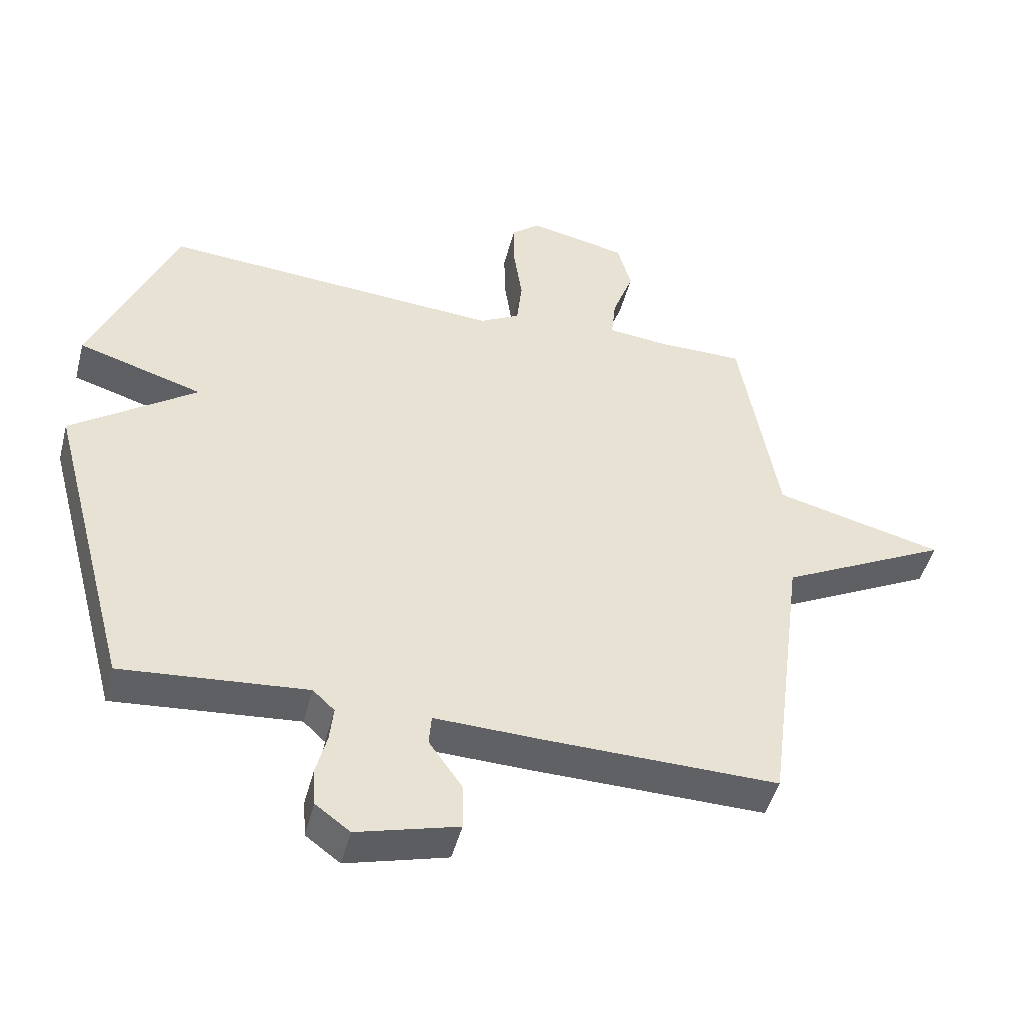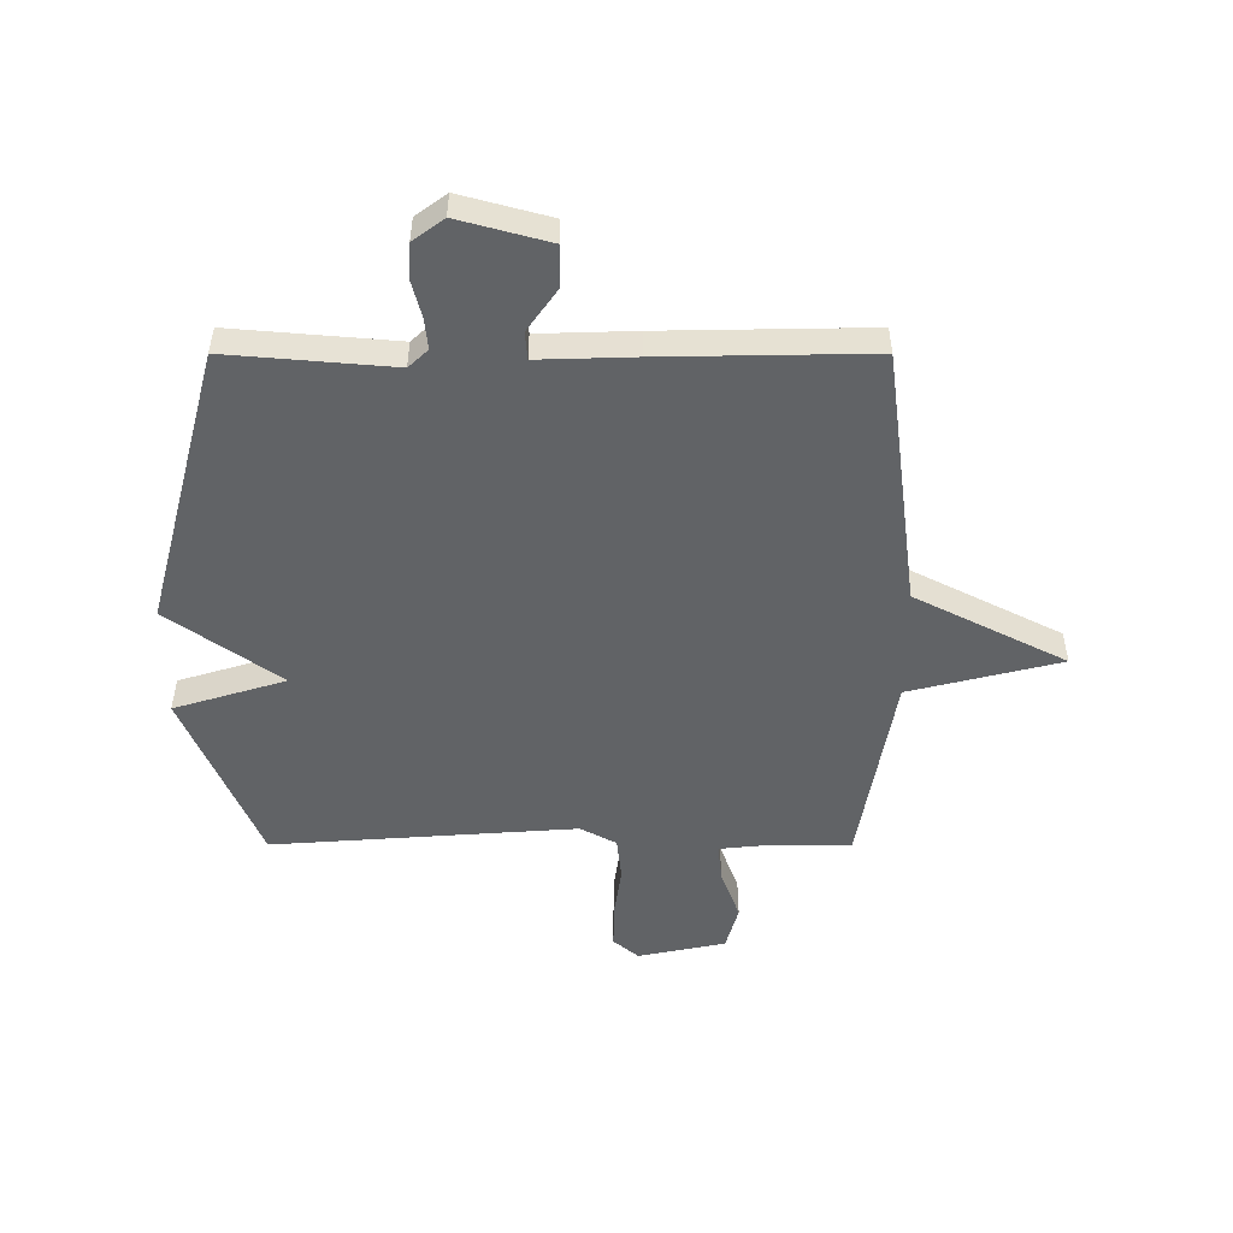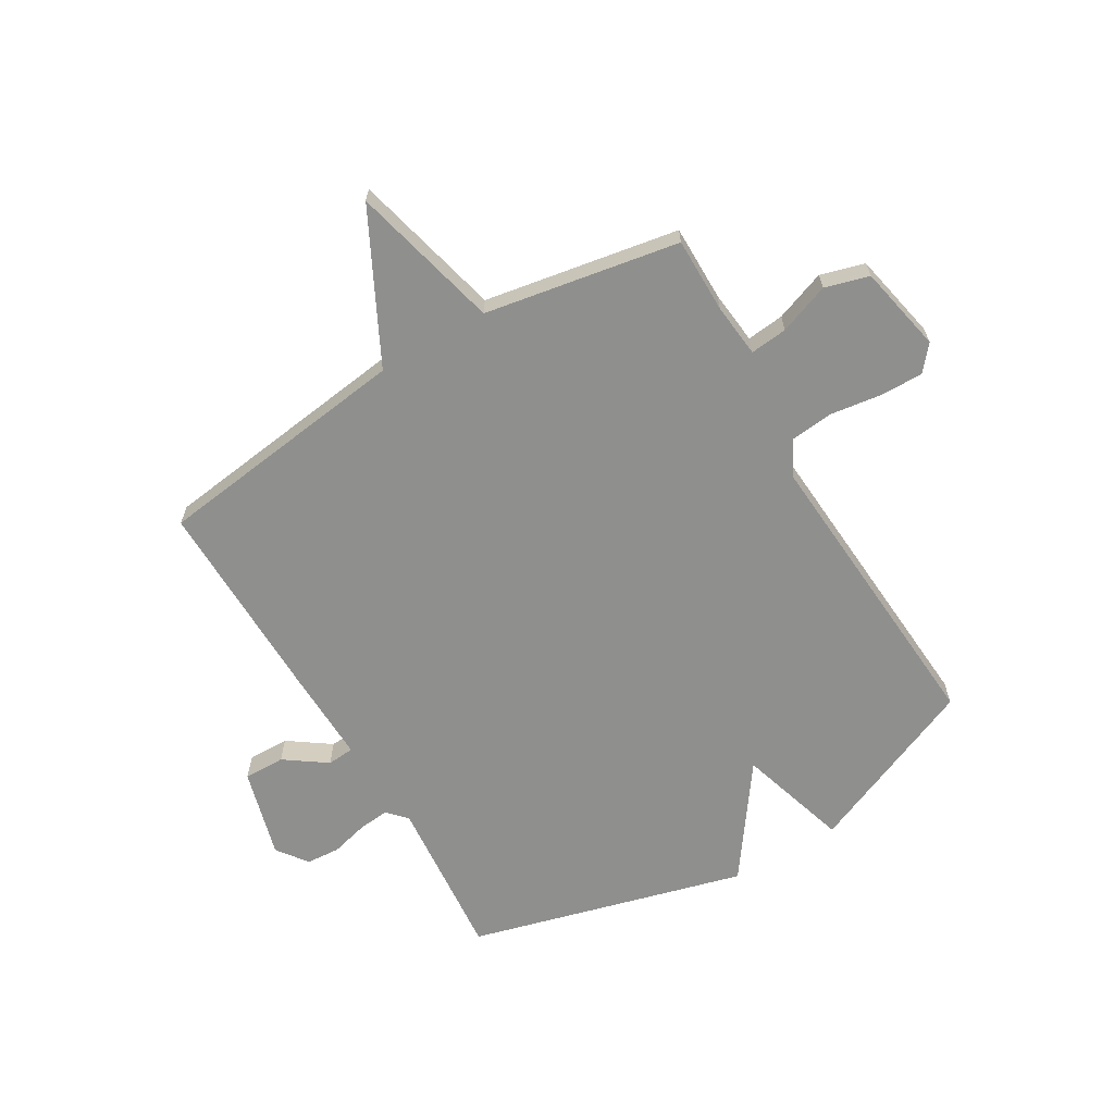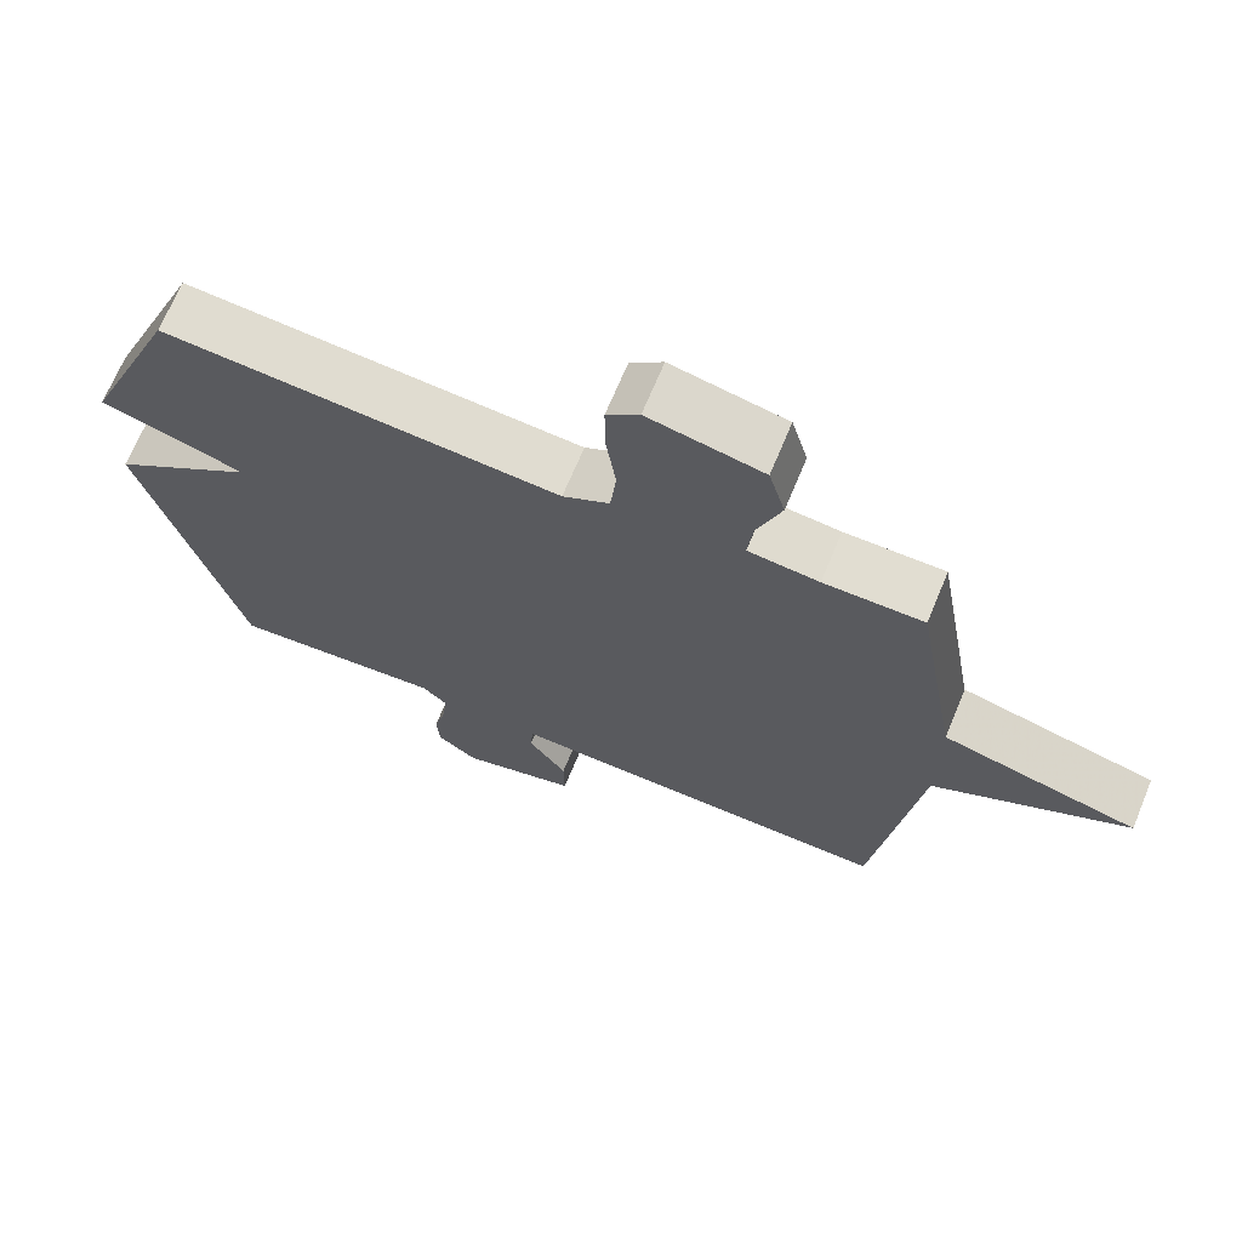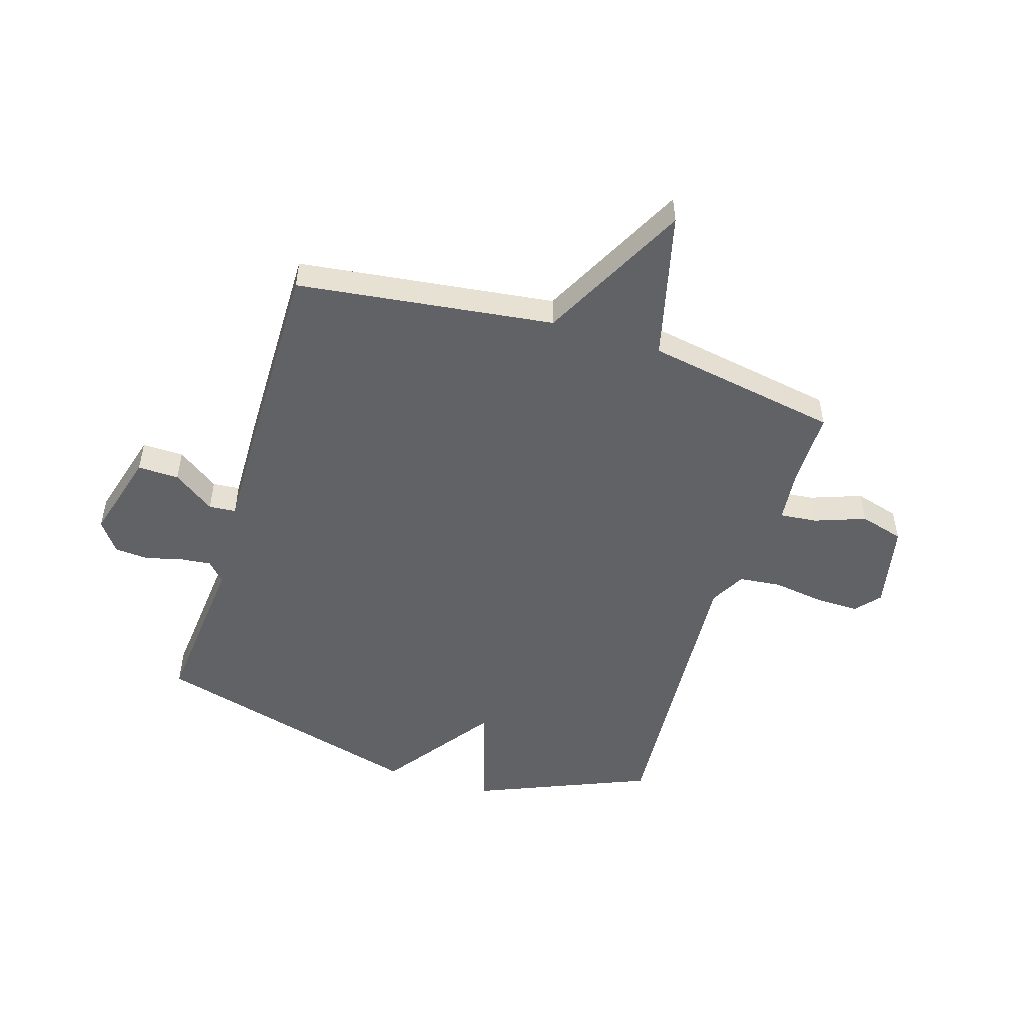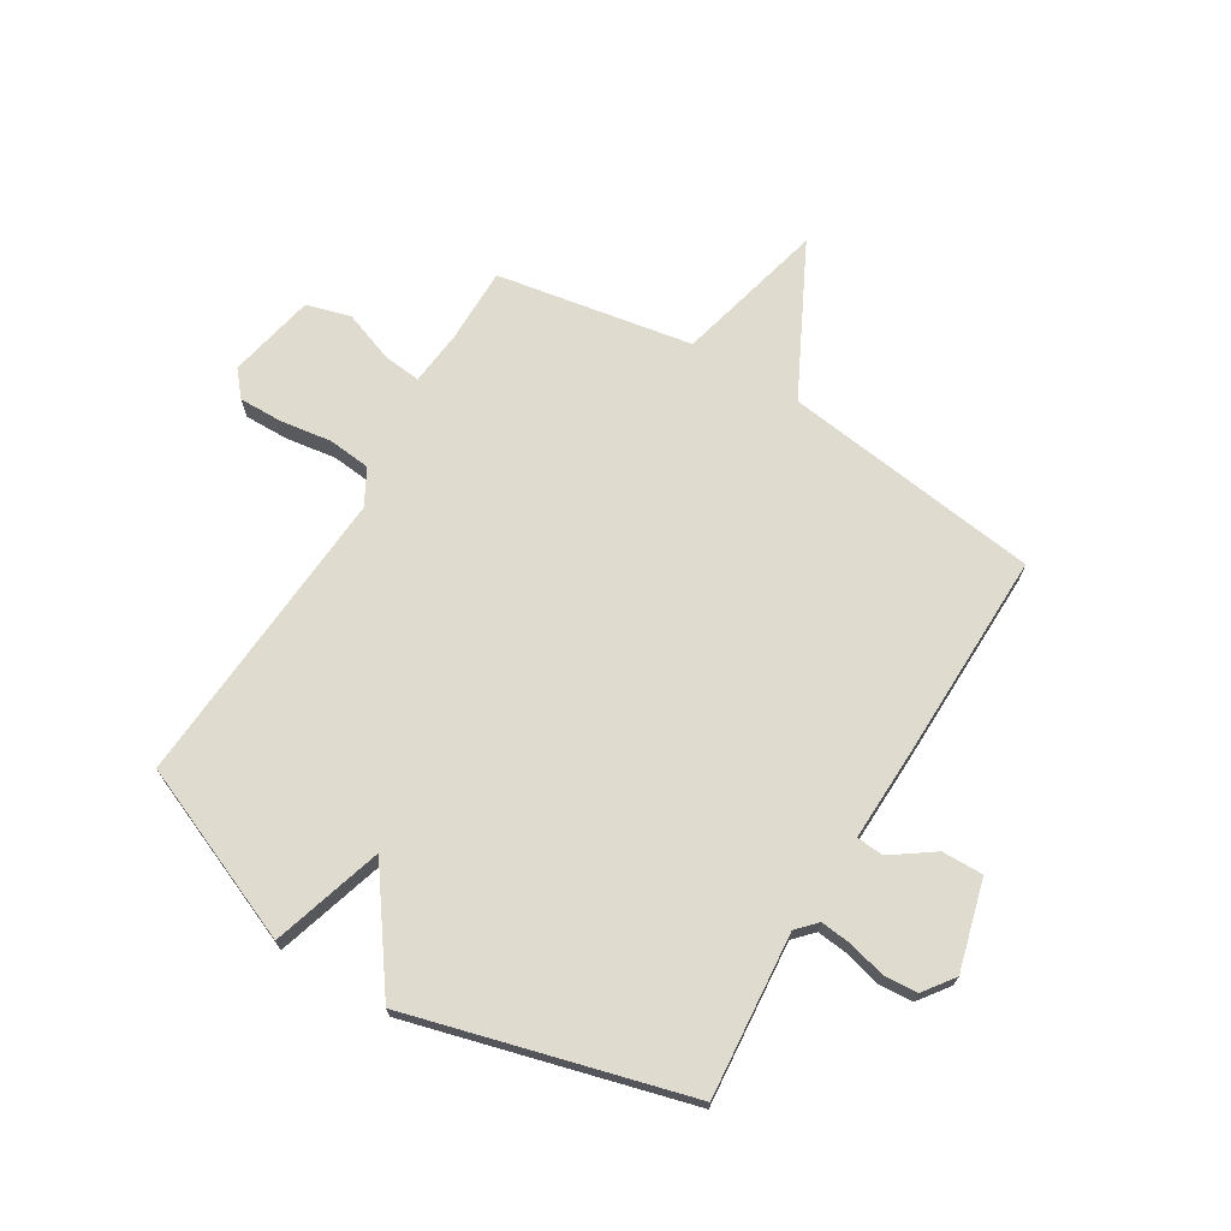
<metadata>
{"format":"obj","ext":"obj","renderer":"f3d","projection":"perspective","resolution":1024,"background":"white","views":[{"elev":-47.2,"azim":165.6,"up":"+Z"},{"elev":-50.8,"azim":-180.0,"up":"+Y"},{"elev":-65.2,"azim":-59.5,"up":"+Y"},{"elev":68.8,"azim":-157.5,"up":"+Z"},{"elev":-50.7,"azim":-107.5,"up":"+Y"},{"elev":70.4,"azim":121.1,"up":"+Y"}]}
</metadata>
<code>
v -0.5 0.07 0.5
v -0.366 0.07 0.5
v -0.271 0.07 0.51
v -0.278 0.07 0.576
v -0.311 0.07 0.666
v -0.289 0.07 0.744
v -0.135 0.07 0.776
v -0.091 0.07 0.739
v -0.092 0.07 0.662
v -0.105 0.07 0.571
v -0.097 0.07 0.496
v -0.034 0.07 0.462
v 0.5 0.07 0.5
v 0.631 0.07 0.19
v 0.435 0.07 0.13
v 0.631 0.07 -0.01
v 0.5 0.07 -0.5
v 0.211 0.07 -0.475
v 0.177 0.07 -0.507
v 0.183 0.07 -0.562
v 0.2 0.07 -0.627
v 0.196 0.07 -0.687
v 0.142 0.07 -0.727
v -0.016 0.07 -0.684
v -0.015 0.07 -0.611
v 0.037 0.07 -0.537
v 0.033 0.07 -0.489
v -0.136 0.07 -0.494
v -0.5 0.07 -0.5
v -0.56 0.07 -0.045
v -0.824 0.07 0.089
v -0.56 0.07 0.155
v -0.5 0 0.5
v -0.366 0 0.5
v -0.271 0 0.51
v -0.278 0 0.576
v -0.311 0 0.666
v -0.289 0 0.744
v -0.135 0 0.776
v -0.091 0 0.739
v -0.092 0 0.662
v -0.105 0 0.571
v -0.097 0 0.496
v -0.034 0 0.462
v 0.5 0 0.5
v 0.631 0 0.19
v 0.435 0 0.13
v 0.631 0 -0.01
v 0.5 0 -0.5
v 0.211 0 -0.475
v 0.177 0 -0.507
v 0.183 0 -0.562
v 0.2 0 -0.627
v 0.196 0 -0.687
v 0.142 0 -0.727
v -0.016 0 -0.684
v -0.015 0 -0.611
v 0.037 0 -0.537
v 0.033 0 -0.489
v -0.136 0 -0.494
v -0.5 0 -0.5
v -0.56 0 -0.045
v -0.824 0 0.089
v -0.56 0 0.155
f 30 31 32
f 32 1 2
f 30 32 2
f 29 30 2
f 28 29 2
f 27 28 2
f 24 25 26
f 23 24 26
f 22 23 26
f 21 22 26
f 20 21 26
f 19 20 26 27
f 27 2 3
f 19 27 3
f 18 19 3
f 18 3 4
f 17 18 4
f 16 17 4
f 15 16 4
f 12 13 14 15
f 11 12 15 4
f 8 9 10
f 7 8 10
f 6 7 10
f 5 6 10
f 4 5 10
f 4 10 11
f 64 63 62
f 34 33 64
f 34 64 62
f 34 62 61
f 34 61 60
f 34 60 59
f 58 57 56
f 58 56 55
f 58 55 54
f 58 54 53
f 58 53 52
f 59 58 52 51
f 35 34 59
f 35 59 51
f 35 51 50
f 36 35 50
f 36 50 49
f 36 49 48
f 36 48 47
f 47 46 45 44
f 36 47 44 43
f 42 41 40
f 42 40 39
f 42 39 38
f 42 38 37
f 42 37 36
f 43 42 36
f 1 33 34 2
f 2 34 35 3
f 3 35 36 4
f 4 36 37 5
f 5 37 38 6
f 6 38 39 7
f 7 39 40 8
f 8 40 41 9
f 9 41 42 10
f 10 42 43 11
f 11 43 44 12
f 12 44 45 13
f 13 45 46 14
f 14 46 47 15
f 15 47 48 16
f 16 48 49 17
f 17 49 50 18
f 18 50 51 19
f 19 51 52 20
f 20 52 53 21
f 21 53 54 22
f 22 54 55 23
f 23 55 56 24
f 24 56 57 25
f 25 57 58 26
f 26 58 59 27
f 27 59 60 28
f 28 60 61 29
f 29 61 62 30
f 30 62 63 31
f 31 63 64 32
f 32 64 33 1

</code>
